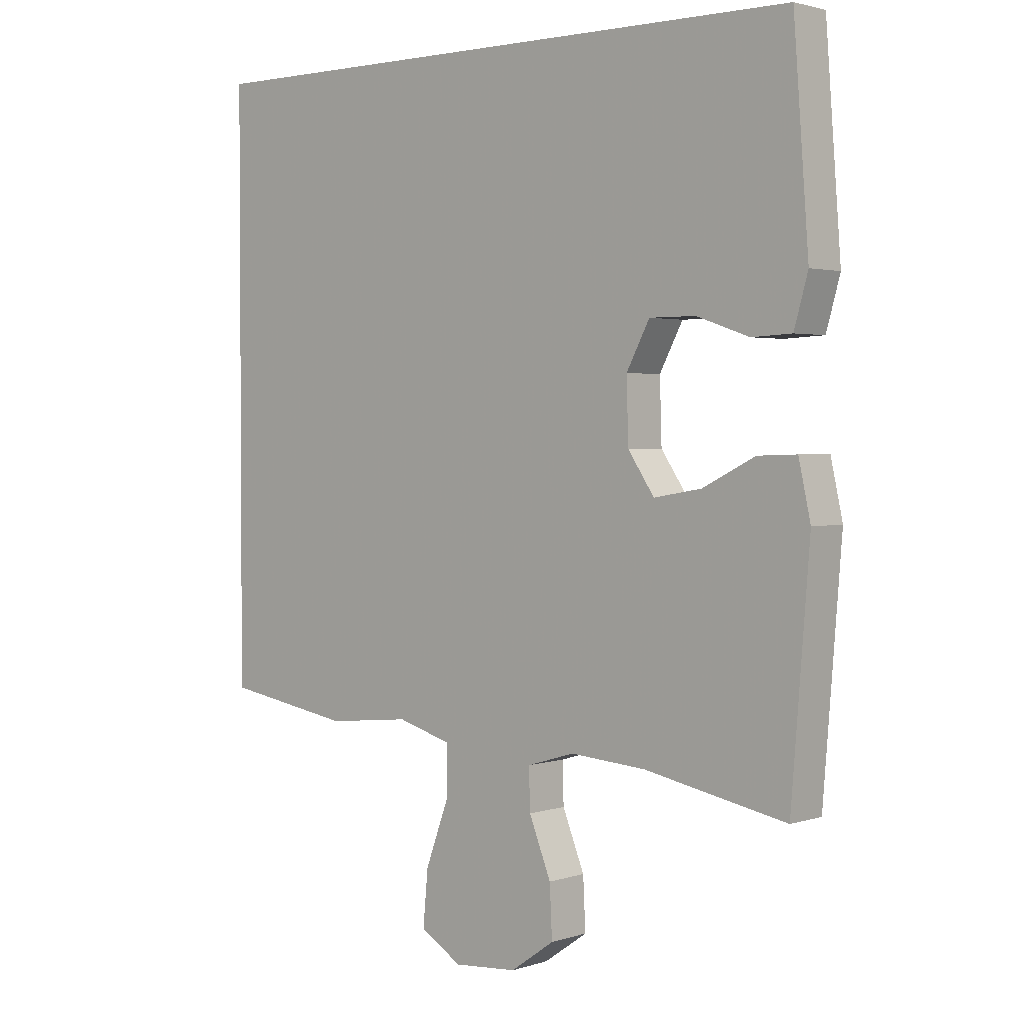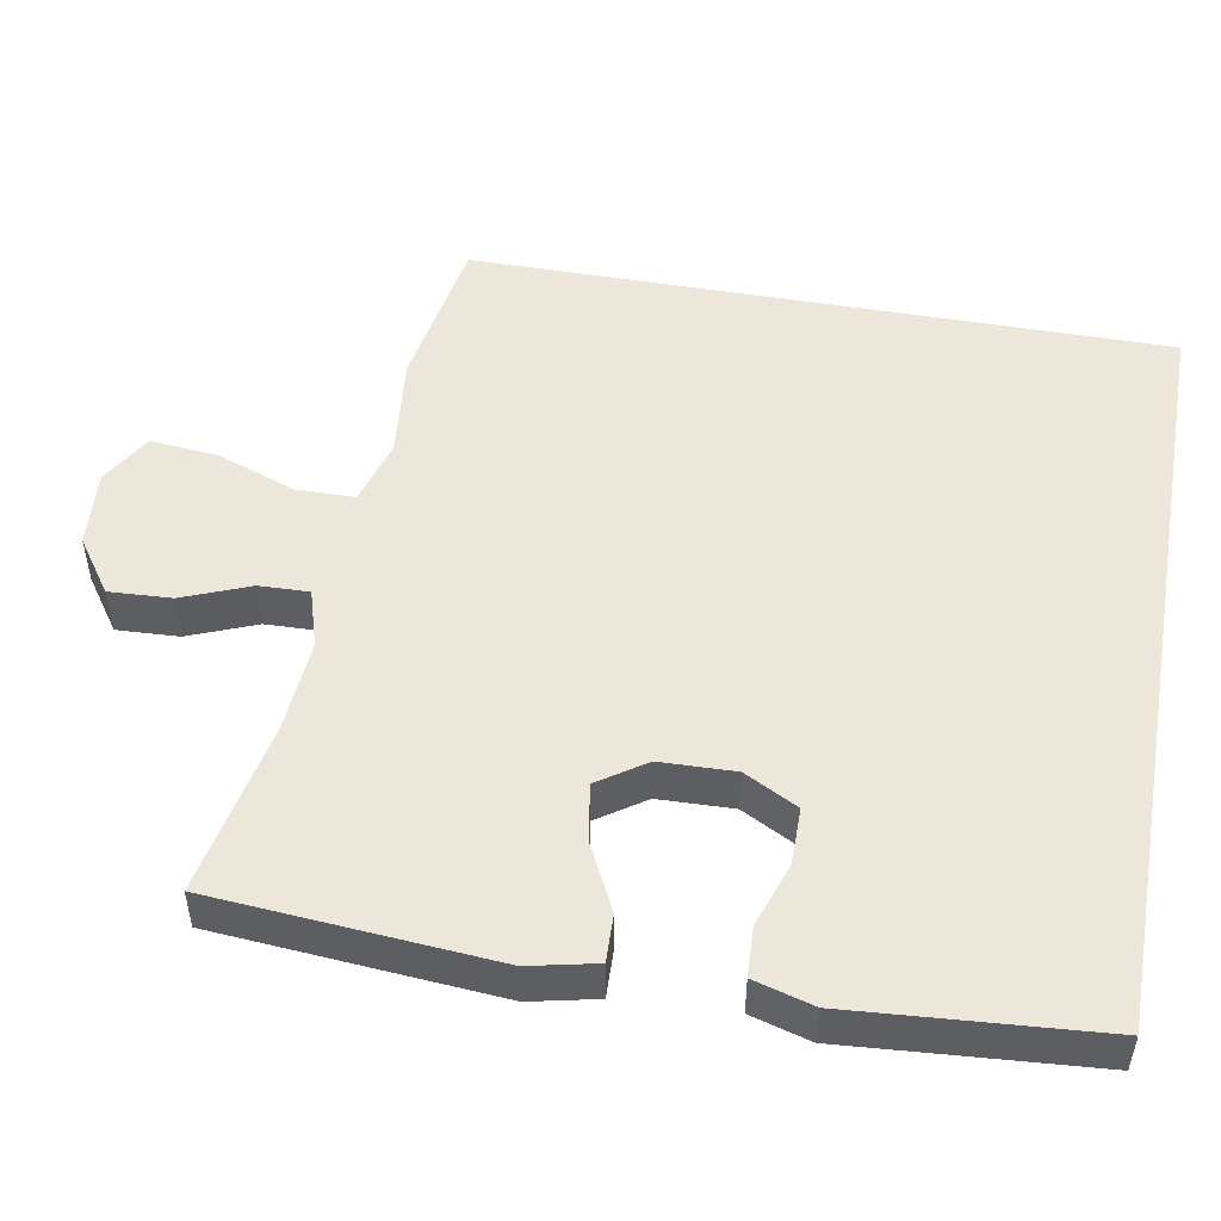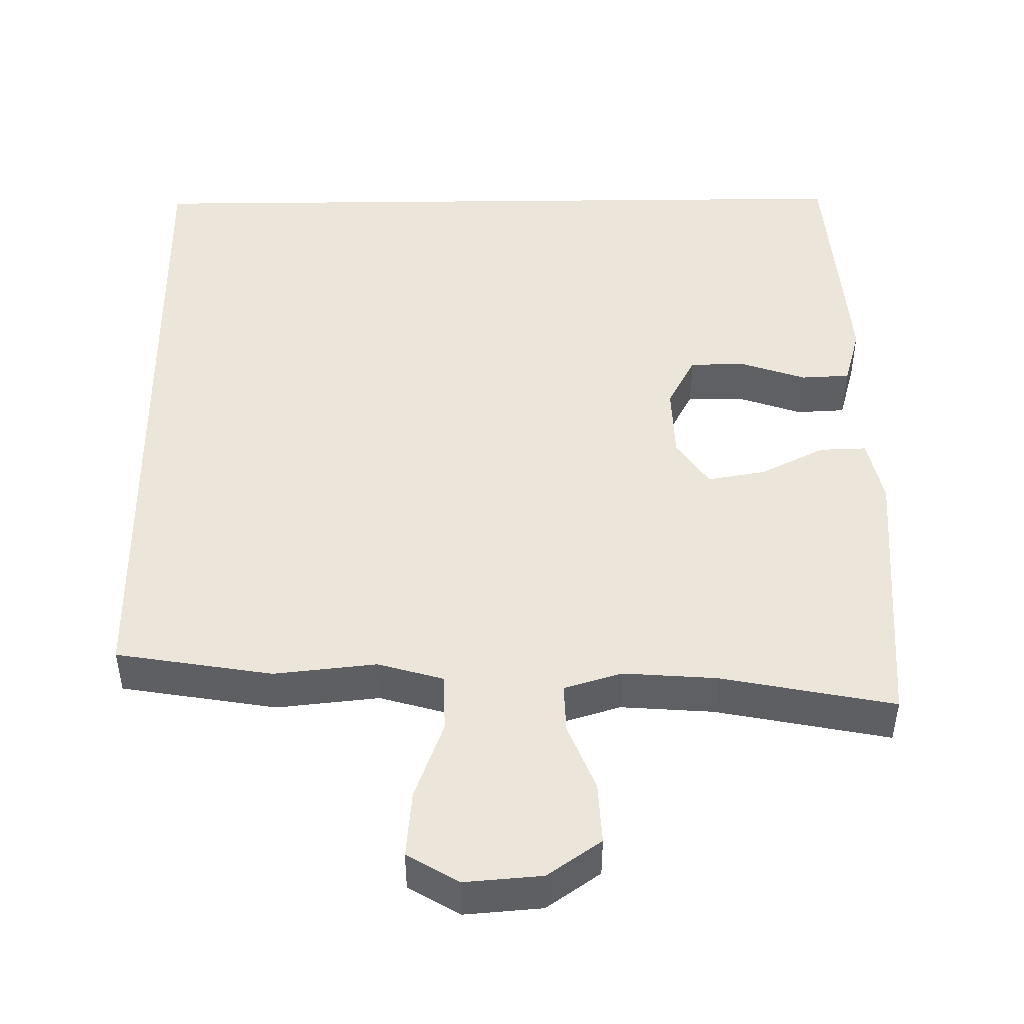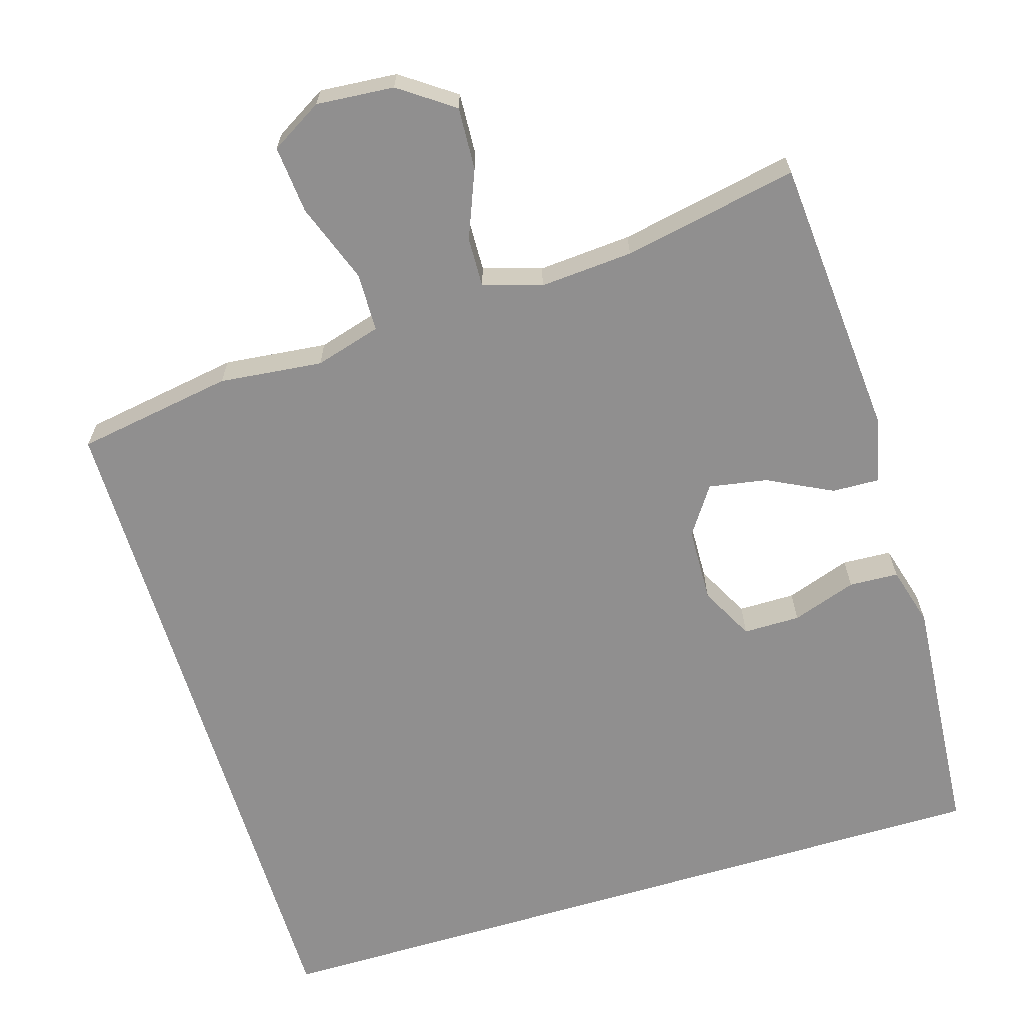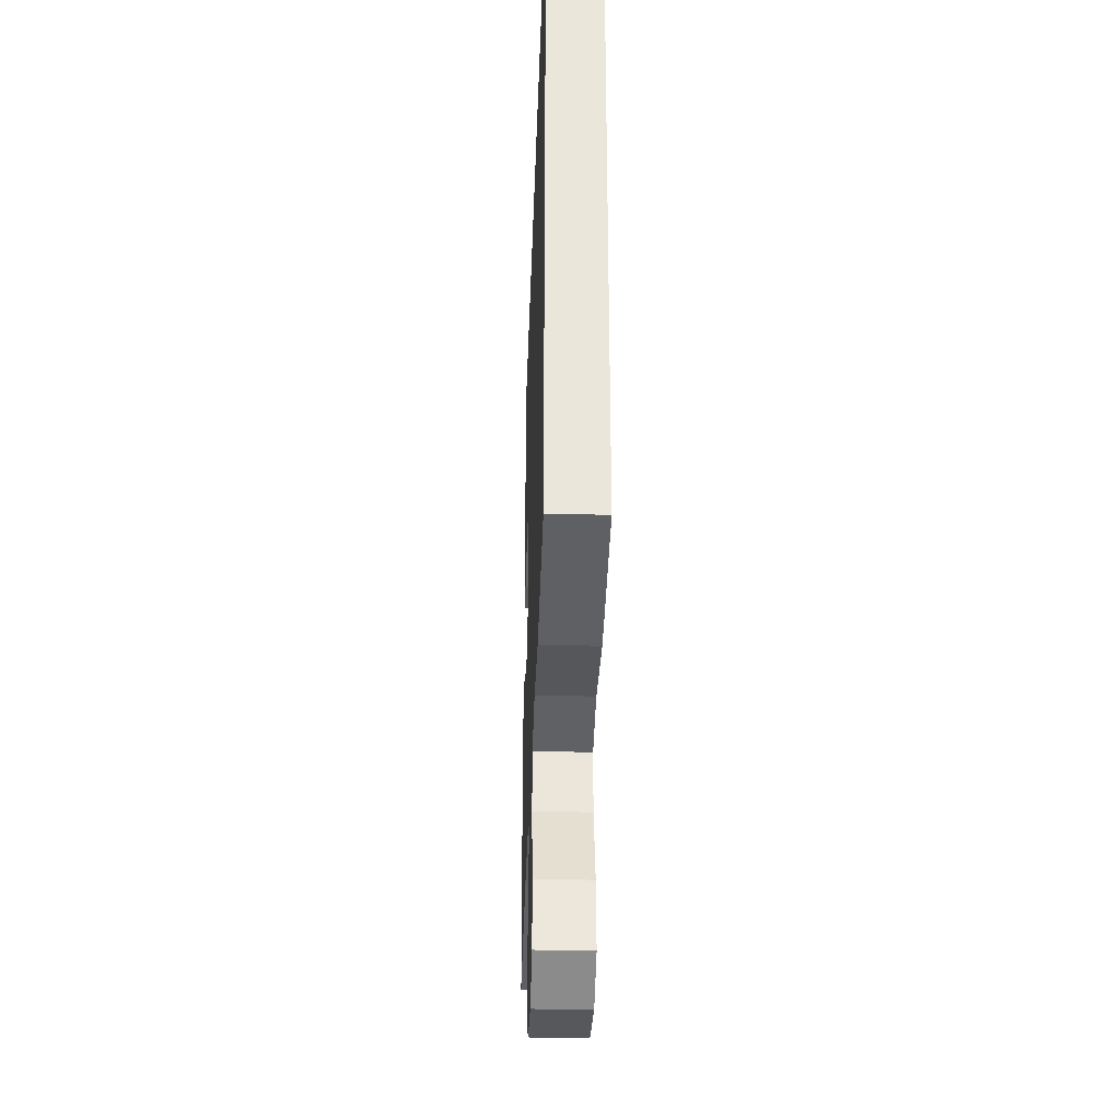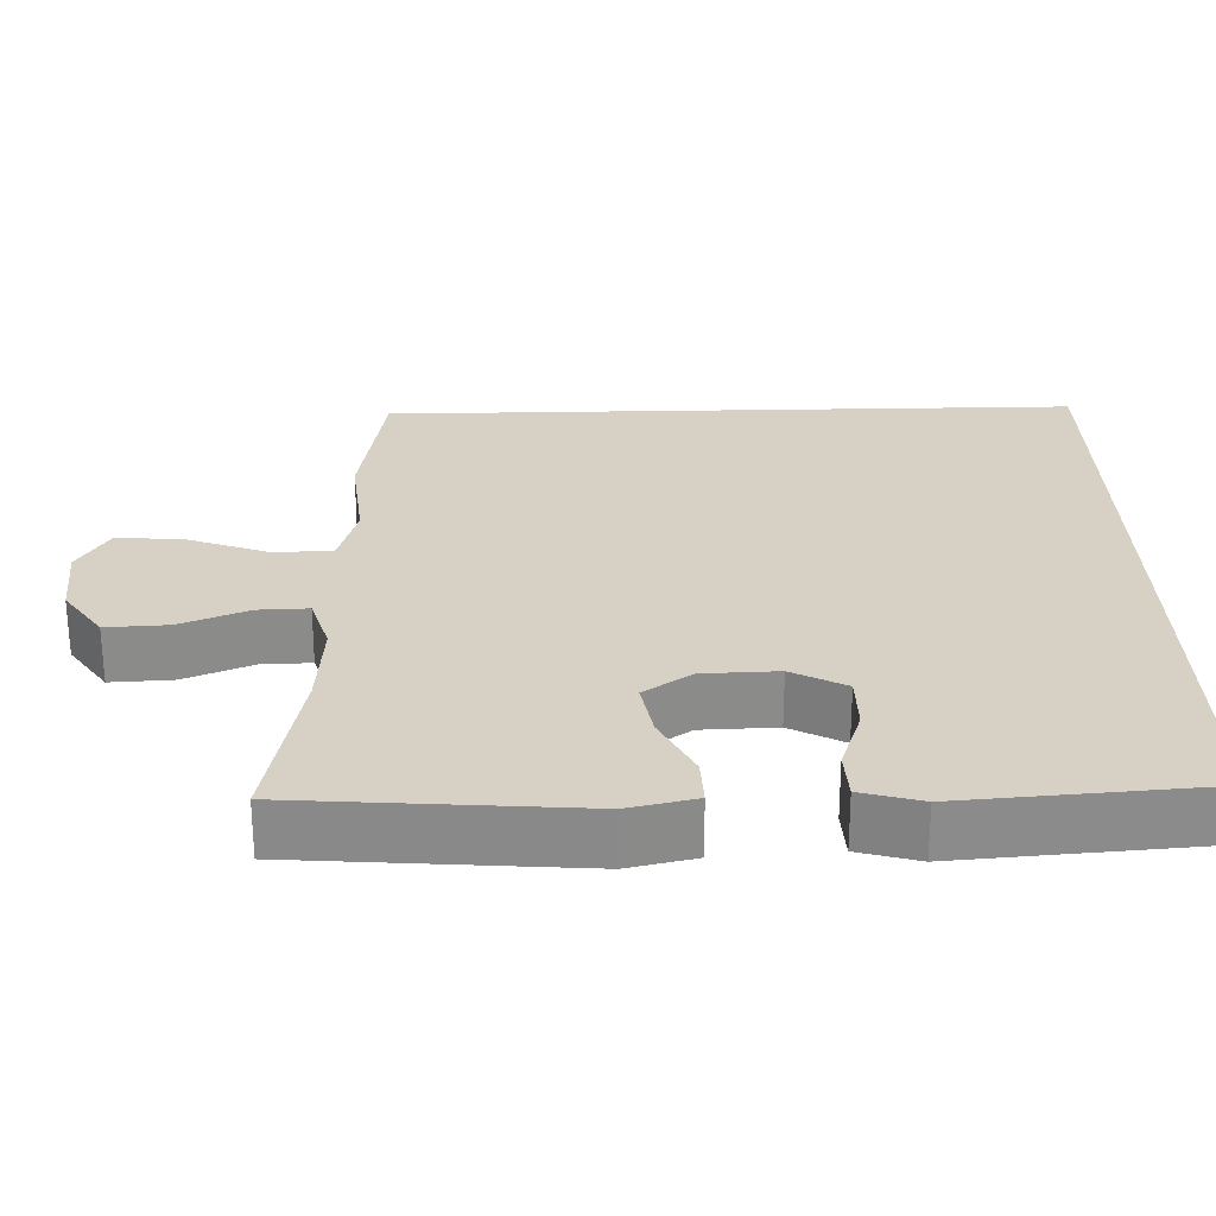
<metadata>
{"format":"obj","ext":"obj","renderer":"f3d","projection":"perspective","resolution":1024,"background":"white","views":[{"elev":2.1,"azim":-138.5,"up":"+Z"},{"elev":50.4,"azim":-79.9,"up":"+Y"},{"elev":47.2,"azim":179.3,"up":"+Y"},{"elev":-65.4,"azim":-163.2,"up":"+Y"},{"elev":-32.9,"azim":88.0,"up":"+Z"},{"elev":26.6,"azim":-91.6,"up":"+Y"}]}
</metadata>
<code>
v 0.5 0.07 0.5
v 0.5 0.07 -0.407
v 0.296 0.07 -0.441
v 0.162 0.07 -0.427
v 0.076 0.07 -0.452
v 0.075 0.07 -0.529
v 0.113 0.07 -0.632
v 0.121 0.07 -0.72
v 0.054 0.07 -0.76
v -0.047 0.07 -0.752
v -0.117 0.07 -0.703
v -0.113 0.07 -0.622
v -0.078 0.07 -0.534
v -0.076 0.07 -0.469
v -0.152 0.07 -0.446
v -0.273 0.07 -0.455
v -0.5 0.07 -0.5
v -0.529 0.07 -0.134
v -0.51 0.07 -0.047
v -0.448 0.07 -0.049
v -0.364 0.07 -0.091
v -0.288 0.07 -0.104
v -0.246 0.07 -0.042
v -0.243 0.07 0.056
v -0.28 0.07 0.126
v -0.354 0.07 0.126
v -0.438 0.07 0.097
v -0.502 0.07 0.1
v -0.524 0.07 0.178
v -0.515 0.07 0.298
v -0.5 0.07 0.5
v 0.5 0 0.5
v 0.5 0 -0.407
v 0.296 0 -0.441
v 0.162 0 -0.427
v 0.076 0 -0.452
v 0.075 0 -0.529
v 0.113 0 -0.632
v 0.121 0 -0.72
v 0.054 0 -0.76
v -0.047 0 -0.752
v -0.117 0 -0.703
v -0.113 0 -0.622
v -0.078 0 -0.534
v -0.076 0 -0.469
v -0.152 0 -0.446
v -0.273 0 -0.455
v -0.5 0 -0.5
v -0.529 0 -0.134
v -0.51 0 -0.047
v -0.448 0 -0.049
v -0.364 0 -0.091
v -0.288 0 -0.104
v -0.246 0 -0.042
v -0.243 0 0.056
v -0.28 0 0.126
v -0.354 0 0.126
v -0.438 0 0.097
v -0.502 0 0.1
v -0.524 0 0.178
v -0.515 0 0.298
v -0.5 0 0.5
f 30 31 1 2
f 28 29 30
f 27 28 30
f 26 27 30
f 25 26 30
f 25 30 2
f 2 3 4
f 25 2 4
f 24 25 4
f 23 24 4 5
f 22 23 5 6
f 6 7 8
f 22 6 8
f 21 22 8
f 19 20 21
f 18 19 21
f 17 18 21
f 16 17 21
f 15 16 21
f 14 15 21
f 14 21 8
f 8 9 10
f 14 8 10
f 13 14 10
f 10 11 12 13
f 33 32 62 61
f 61 60 59
f 61 59 58
f 61 58 57
f 61 57 56
f 33 61 56
f 35 34 33
f 35 33 56
f 35 56 55
f 36 35 55 54
f 37 36 54 53
f 39 38 37
f 39 37 53
f 39 53 52
f 52 51 50
f 52 50 49
f 52 49 48
f 52 48 47
f 52 47 46
f 52 46 45
f 39 52 45
f 41 40 39
f 41 39 45
f 41 45 44
f 44 43 42 41
f 1 32 33 2
f 2 33 34 3
f 3 34 35 4
f 4 35 36 5
f 5 36 37 6
f 6 37 38 7
f 7 38 39 8
f 8 39 40 9
f 9 40 41 10
f 10 41 42 11
f 11 42 43 12
f 12 43 44 13
f 13 44 45 14
f 14 45 46 15
f 15 46 47 16
f 16 47 48 17
f 17 48 49 18
f 18 49 50 19
f 19 50 51 20
f 20 51 52 21
f 21 52 53 22
f 22 53 54 23
f 23 54 55 24
f 24 55 56 25
f 25 56 57 26
f 26 57 58 27
f 27 58 59 28
f 28 59 60 29
f 29 60 61 30
f 30 61 62 31
f 31 62 32 1

</code>
